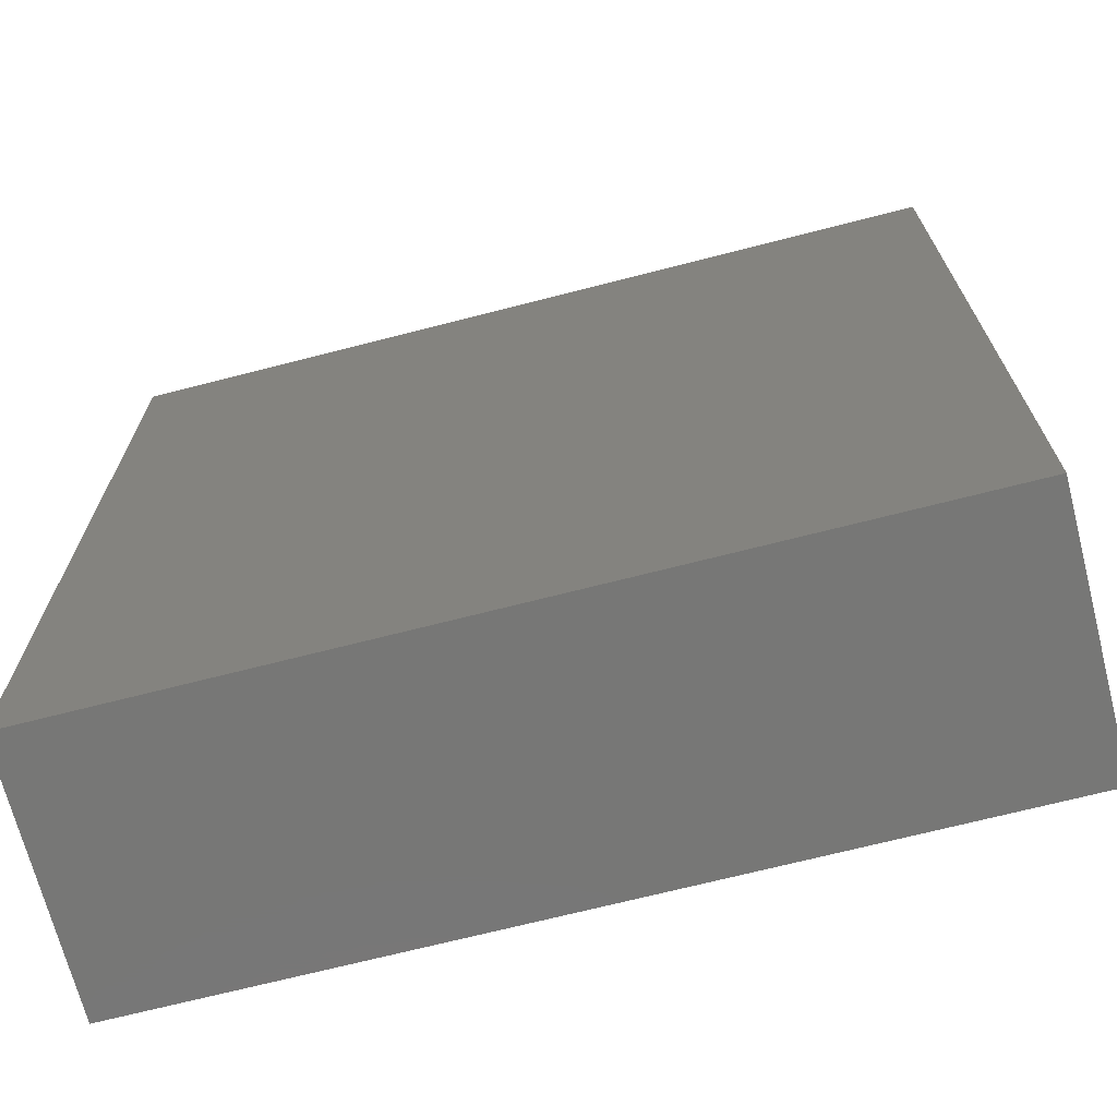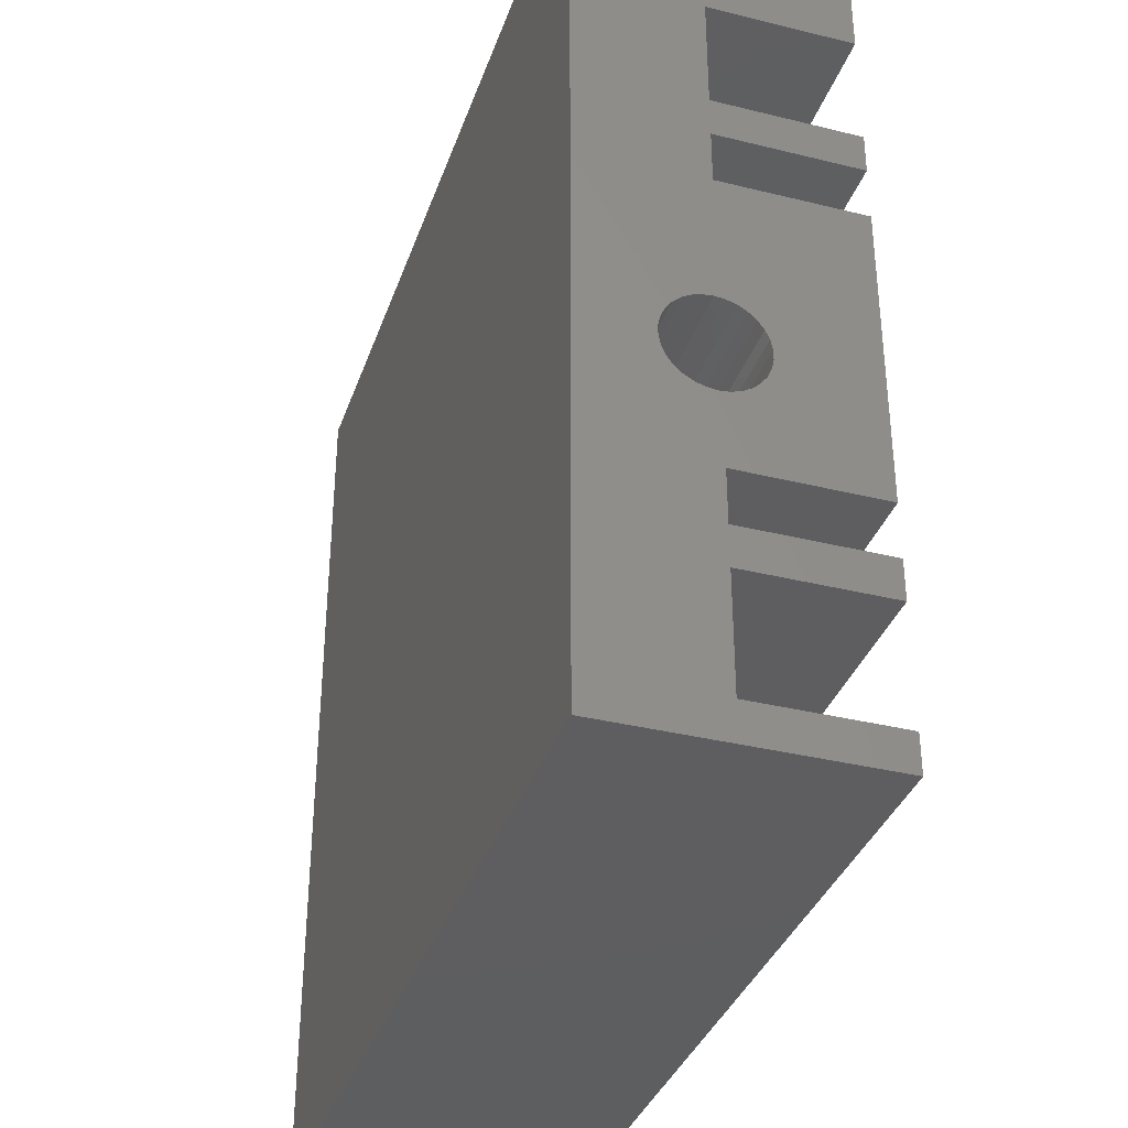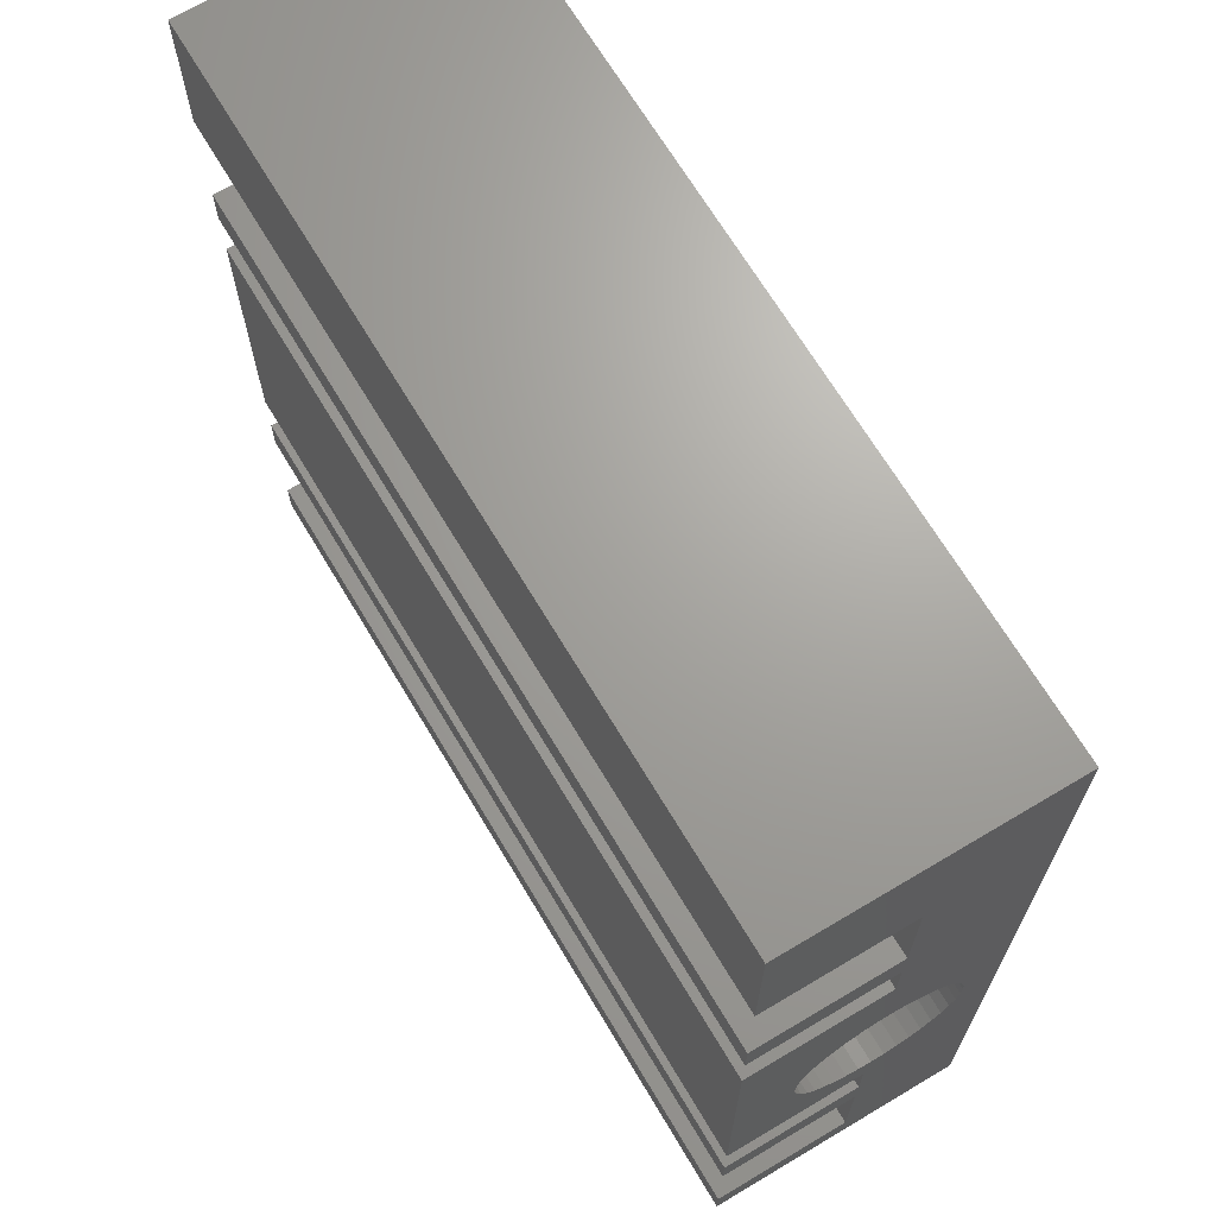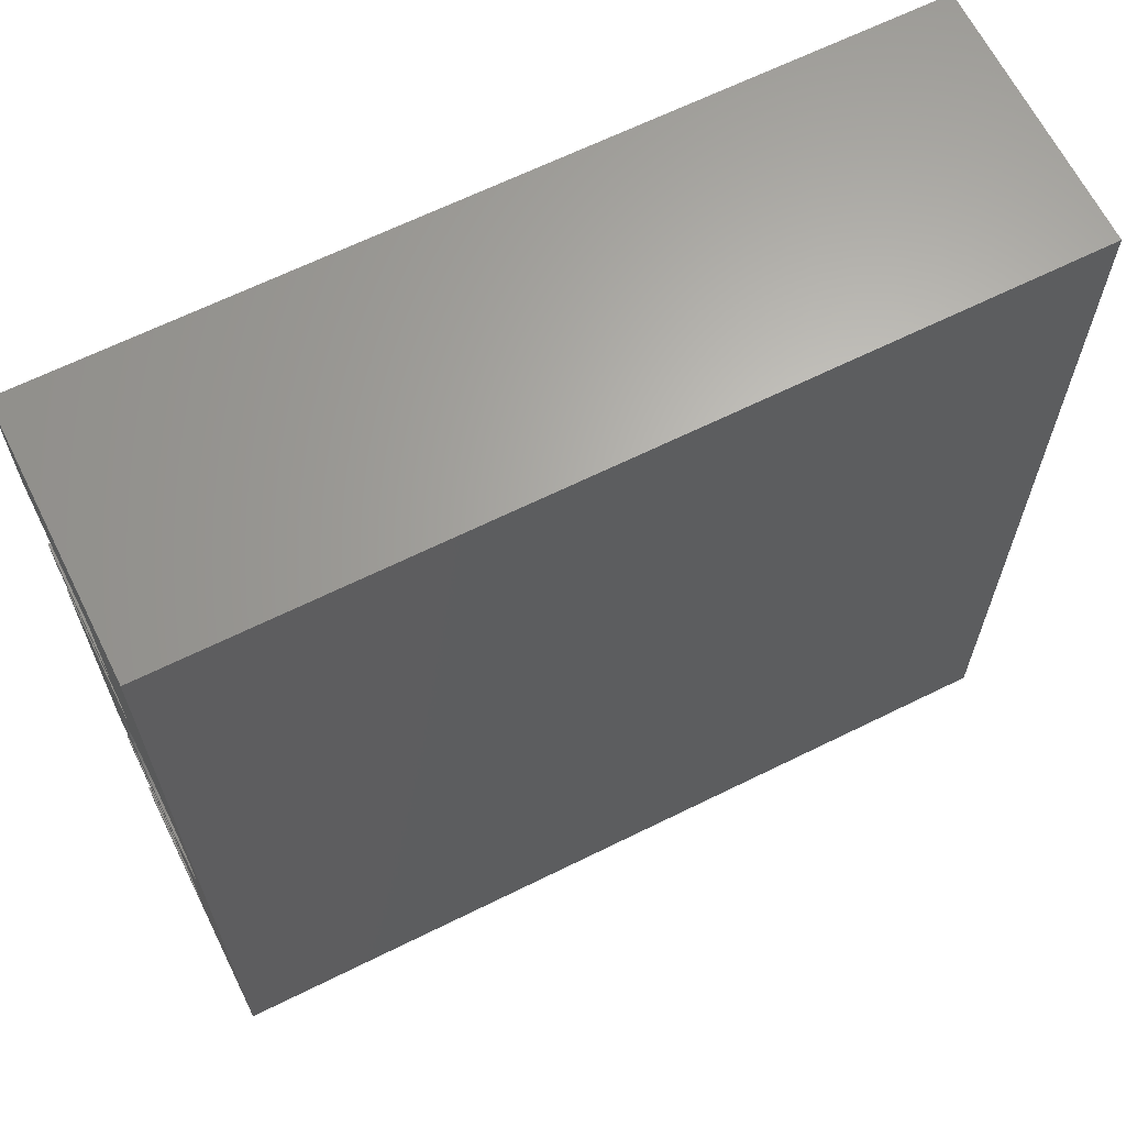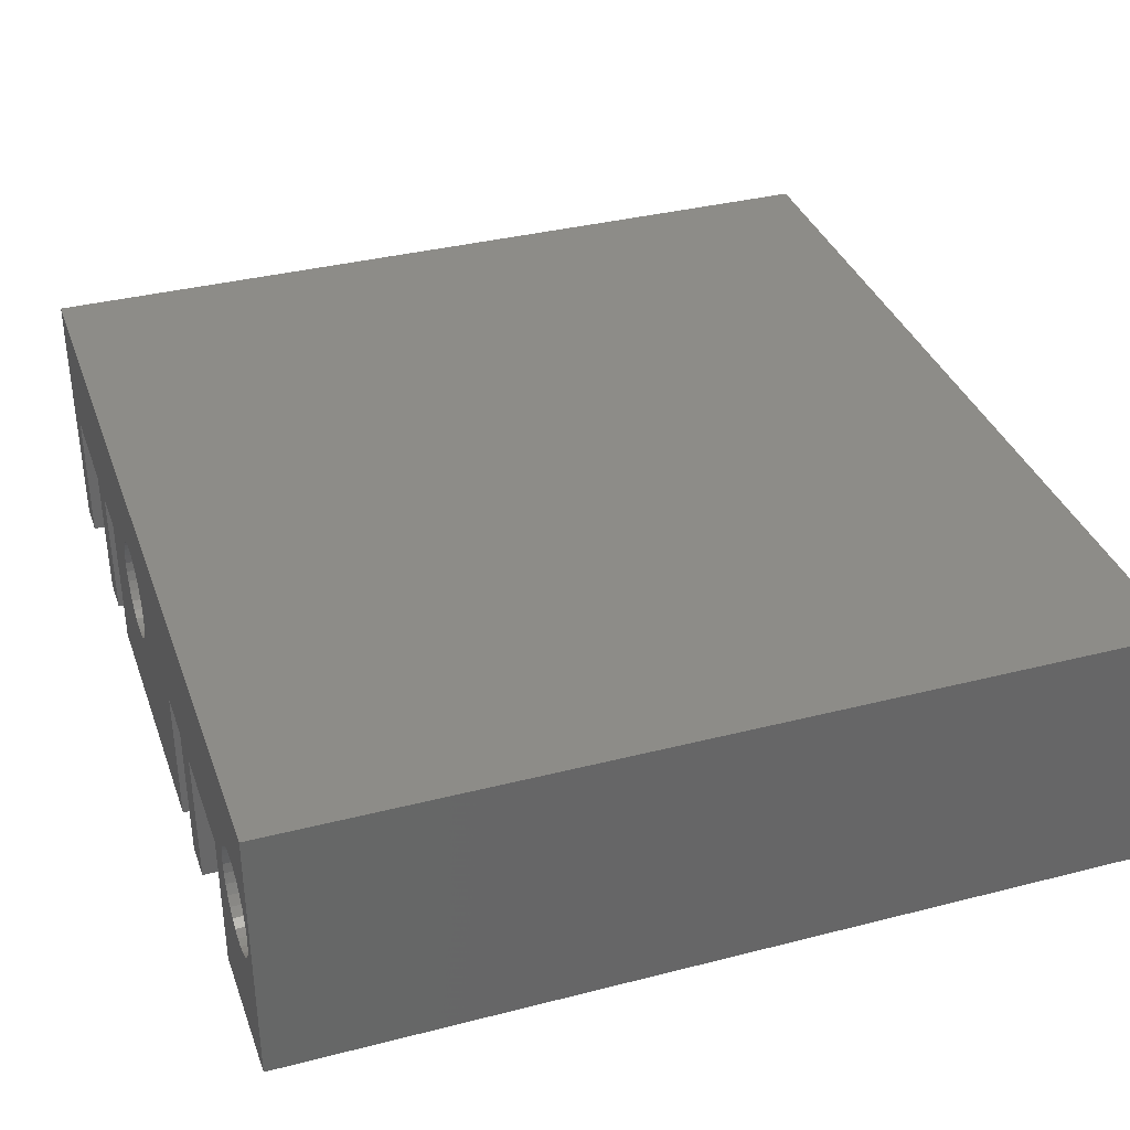
<metadata>
{"format":"stl","ext":"stl","renderer":"f3d","projection":"perspective","resolution":1024,"background":"white","views":[{"elev":-69.7,"azim":-165.6,"up":"+Z"},{"elev":-35.8,"azim":-108.0,"up":"+Z"},{"elev":68.1,"azim":59.2,"up":"+Z"},{"elev":65.0,"azim":153.5,"up":"+Z"},{"elev":35.8,"azim":-18.6,"up":"+Y"}]}
</metadata>
<code>
# stl→obj: 240 verts, 480 faces
v -12 11.73 -2.106
v -12 11.79 -1.825
v 8 11.79 -1.825
v 8 11.73 -2.106
v -12 11.73 -2.394
v 8 11.73 -2.394
v -12 11.79 -2.675
v -12 11.73 10.81
v -12 11.73 11.09
v -4.1 11.73 11.09
v -4.1 11.73 10.81
v -12 11.79 10.53
v -12 11.79 11.37
v -4.1 11.79 11.37
v -12 11.91 -1.562
v 8 11.91 -1.562
v 8 11.79 -2.675
v -12 11.91 -2.938
v -4.1 11.79 10.53
v -12 11.91 10.26
v -12 11.91 11.64
v -4.1 11.91 11.64
v -12 12.08 -1.33
v 8 12.08 -1.33
v 8 11.91 -2.938
v -12 12.08 -3.17
v -4.1 11.91 10.26
v -12 12.08 10.03
v -12 12.08 11.87
v -4.1 12.08 11.87
v -12 12.29 -1.138
v 8 12.29 -1.138
v 8 12.08 -3.17
v -12 12.29 -3.362
v -4.1 12.08 10.03
v -12 12.29 9.838
v -12 12.29 12.06
v -4.1 12.29 12.06
v -12 12.54 -0.9939
v 8 12.54 -0.9939
v -12 13 2.75
v -12 12.54 -3.506
v -12 13 -5.75
v 8 12.29 -3.362
v -12 12.54 12.21
v -4.1 12.54 12.21
v -4.1 12.29 9.838
v -12 12.54 9.694
v -12 12.81 -0.905
v 8 12.81 -0.905
v -12 12.81 -3.595
v 8 12.54 -3.506
v -12 12.81 12.29
v -4.1 12.81 12.29
v -4.1 12.54 9.694
v -12 12.81 9.605
v -12 13.1 -0.875
v 8 13.1 -0.875
v -12 13.1 -3.625
v 8 12.81 -3.595
v -12 13.1 12.32
v -4.1 13.1 12.32
v -12 13.1 9.575
v -12 13 8.625
v -4.1 12.81 9.605
v -12 13 -11.62
v -12 13 -8.375
v -12 16.5 -12.7
v 12 13 -11.62
v 12 9 -11.62
v -12 13.39 -3.595
v -12 13.66 -3.506
v -12 13.91 -3.362
v -12 14.12 -3.17
v 12 13 -7.25
v 12 13 -5.75
v -12 13 -7.25
v 12 9 -7.25
v 12 13 -8.375
v -12 13 4.25
v -12 16.5 12.7
v -12 13.39 -0.905
v -12 13.66 -0.9939
v -12 13.91 -1.138
v -12 14.12 -1.33
v 12 13 2.75
v 12 9 2.75
v -12 13 5.375
v -12 14.41 10.53
v 12 13 4.25
v -12 13.66 9.694
v -12 13.91 9.838
v -12 14.12 10.03
v -12 14.29 10.26
v 12 13 5.375
v 12 9 5.375
v -12 13.39 9.605
v 12 13 8.625
v 8 13.39 -0.905
v 8 13.1 -3.625
v -12 13.39 12.29
v -4.1 13.39 12.29
v -4.1 13.1 9.575
v 8 13.66 -0.9939
v 8 13.39 -3.595
v -12 13.66 12.21
v -4.1 13.66 12.21
v -4.1 13.39 9.605
v 8 13.91 -1.138
v 8 13.66 -3.506
v -12 13.91 12.06
v -4.1 13.91 12.06
v -4.1 13.66 9.694
v 8 14.12 -1.33
v 8 13.91 -3.362
v -12 14.12 11.87
v -4.1 14.12 11.87
v -4.1 13.91 9.838
v -12 14.29 -1.562
v 8 14.29 -1.562
v -12 14.29 -2.938
v 8 14.12 -3.17
v -4.1 14.12 10.03
v -12 14.29 11.64
v -4.1 14.29 11.64
v -12 14.41 -1.825
v 8 14.41 -1.825
v -12 14.41 -2.675
v 8 14.29 -2.938
v -4.1 14.29 10.26
v -12 14.41 11.37
v -4.1 14.41 11.37
v -12 14.47 -2.106
v 8 14.47 -2.106
v -12 14.47 -2.394
v 8 14.41 -2.675
v -12 14.47 10.81
v -4.1 14.41 10.53
v -12 14.47 11.09
v -4.1 14.47 11.09
v 8 14.47 -2.394
v -4.1 14.47 10.81
v 12 16.5 -12.7
v 12 16.5 12.7
v 12 9 12.7
v -12 9 -11.62
v -12 9 -12.7
v 12 9 -12.7
v -12 9 -5.75
v -12 9 2.75
v 12 9 -5.75
v -12 9 -7.25
v 12 9 -8.375
v -12 9 -8.375
v -12 9 12.7
v -12 9 4.25
v -12 9 5.375
v 12 9 4.25
v -12 9 8.625
v 12 9 8.625
v 12 12.02 -0.1339
v 12 12.37 0.008759
v 12 12.73 0.09576
v 12 12.73 -4.596
v 12 13.1 -4.625
v 12 13.1 0.125
v 12 13.47 0.09576
v 12 13.83 0.008759
v 12 14.18 -0.1339
v 12 14.5 -0.3286
v 12 13.47 -4.596
v 12 13.83 -4.509
v 12 14.18 -4.366
v 12 14.5 -4.171
v 12 14.78 -0.5706
v 12 14.78 -3.929
v 12 15.02 -0.854
v 12 15.02 -3.646
v 12 15.22 -1.172
v 12 15.22 -3.328
v 12 15.36 -1.516
v 12 15.36 -2.984
v 12 15.45 -1.878
v 12 15.45 -2.622
v 12 15.47 -2.25
v 12 10.75 -2.622
v 12 10.84 -2.984
v 12 10.98 -3.328
v 12 11.18 -3.646
v 12 11.42 -3.929
v 12 11.7 -4.171
v 12 12.02 -4.366
v 12 12.37 -4.509
v 12 10.72 -2.25
v 12 10.75 -1.878
v 12 10.84 -1.516
v 12 10.98 -1.172
v 12 11.18 -0.854
v 12 11.42 -0.5706
v 12 11.7 -0.3286
v 8 10.72 -2.25
v 8 10.75 -2.622
v 8 10.75 -1.878
v 8 10.84 -1.516
v 8 10.84 -2.984
v 8 10.98 -1.172
v 8 10.98 -3.328
v 8 11.18 -0.854
v 8 11.18 -3.646
v 8 11.42 -0.5706
v 8 15.02 -0.854
v 8 11.42 -3.929
v 8 14.78 -3.929
v 8 15.02 -3.646
v 8 11.7 -0.3286
v 8 14.78 -0.5706
v 8 11.7 -4.171
v 8 14.5 -4.171
v 8 12.02 -0.1339
v 8 14.5 -0.3286
v 8 12.02 -4.366
v 8 14.18 -4.366
v 8 12.37 0.008759
v 8 14.18 -0.1339
v 8 12.37 -4.509
v 8 13.83 -4.509
v 8 12.73 -4.596
v 8 13.47 -4.596
v 8 12.73 0.09576
v 8 13.83 0.008759
v 8 13.1 -4.625
v 8 13.1 0.125
v 8 13.47 0.09576
v 8 15.22 -1.172
v 8 15.36 -1.516
v 8 15.22 -3.328
v 8 15.45 -1.878
v 8 15.36 -2.984
v 8 15.47 -2.25
v 8 15.45 -2.622
f 1 2 3
f 1 3 4
f 5 1 4
f 5 4 6
f 5 6 7
f 8 9 10
f 8 11 12
f 8 10 11
f 9 13 14
f 9 14 10
f 2 15 16
f 2 16 3
f 7 6 17
f 7 17 18
f 12 11 19
f 12 19 20
f 13 21 22
f 13 22 14
f 15 23 24
f 15 24 16
f 18 17 25
f 18 25 26
f 20 19 27
f 20 27 28
f 21 29 30
f 21 30 22
f 23 31 32
f 23 32 24
f 26 25 33
f 26 33 34
f 28 27 35
f 28 35 36
f 29 37 38
f 29 38 30
f 31 39 40
f 31 41 39
f 31 40 32
f 34 42 43
f 34 33 44
f 34 44 42
f 37 45 46
f 37 46 38
f 36 35 47
f 36 47 48
f 39 49 50
f 39 41 49
f 39 50 40
f 42 51 43
f 42 44 52
f 42 52 51
f 45 53 54
f 45 54 46
f 48 47 55
f 48 55 56
f 49 41 57
f 49 57 58
f 49 58 50
f 51 59 43
f 51 52 60
f 51 60 59
f 53 61 62
f 53 62 54
f 56 63 64
f 56 55 65
f 56 65 63
f 66 67 68
f 66 69 67
f 66 70 69
f 43 59 71
f 43 71 72
f 43 72 73
f 43 73 74
f 43 74 68
f 43 75 76
f 77 43 68
f 77 75 43
f 77 78 75
f 67 77 68
f 67 69 79
f 41 80 81
f 41 82 57
f 41 83 82
f 41 84 83
f 41 85 84
f 41 81 85
f 41 86 80
f 41 87 86
f 80 88 89
f 80 89 81
f 80 86 90
f 88 64 91
f 88 91 92
f 88 92 93
f 88 93 94
f 88 94 89
f 88 95 64
f 88 96 95
f 64 63 97
f 64 97 91
f 64 95 98
f 57 82 99
f 57 99 58
f 59 60 100
f 59 100 71
f 61 101 102
f 61 81 101
f 61 102 62
f 63 65 103
f 63 103 97
f 82 83 104
f 82 104 99
f 71 100 105
f 71 105 72
f 101 106 107
f 101 81 106
f 101 107 102
f 97 103 108
f 97 108 91
f 83 84 109
f 83 109 104
f 72 105 110
f 72 110 73
f 106 111 112
f 106 81 111
f 106 112 107
f 91 108 113
f 91 113 92
f 84 85 114
f 84 114 109
f 73 110 115
f 73 115 74
f 111 116 117
f 111 81 116
f 111 117 112
f 92 113 118
f 92 118 93
f 85 119 120
f 85 81 119
f 85 120 114
f 74 121 68
f 74 115 122
f 74 122 121
f 93 118 123
f 93 123 94
f 116 124 125
f 116 81 124
f 116 125 117
f 119 126 127
f 119 81 126
f 119 127 120
f 121 128 68
f 121 122 129
f 121 129 128
f 94 123 130
f 94 130 89
f 124 131 132
f 124 81 131
f 124 132 125
f 126 133 134
f 126 81 133
f 126 134 127
f 128 135 68
f 128 129 136
f 128 136 135
f 89 137 81
f 89 130 138
f 89 138 137
f 131 139 140
f 131 81 139
f 131 140 132
f 133 141 134
f 135 133 81
f 135 81 68
f 135 136 141
f 135 141 133
f 137 139 81
f 137 138 142
f 137 142 139
f 139 142 140
f 68 81 143
f 81 144 143
f 81 145 144
f 146 70 66
f 147 66 68
f 147 68 143
f 147 146 66
f 147 143 148
f 147 70 146
f 147 148 70
f 149 1 5
f 149 5 7
f 149 7 18
f 149 18 26
f 149 26 34
f 149 34 43
f 149 43 76
f 149 150 1
f 149 76 151
f 149 151 87
f 149 87 150
f 152 78 77
f 152 153 78
f 154 77 67
f 154 67 79
f 154 152 77
f 154 79 153
f 154 153 152
f 155 8 12
f 155 9 8
f 155 13 9
f 155 21 13
f 155 29 21
f 155 37 29
f 155 45 37
f 155 53 45
f 155 61 53
f 155 81 61
f 155 145 81
f 150 2 1
f 150 15 2
f 150 23 15
f 150 31 23
f 150 41 31
f 150 87 41
f 156 80 90
f 156 88 80
f 156 157 88
f 156 90 158
f 156 158 157
f 157 158 96
f 157 96 88
f 159 12 20
f 159 20 28
f 159 28 36
f 159 36 48
f 159 48 56
f 159 56 64
f 159 64 98
f 159 155 12
f 159 98 160
f 159 145 155
f 159 160 145
f 11 10 140
f 11 142 19
f 11 140 142
f 10 14 132
f 10 132 140
f 19 138 27
f 19 142 138
f 14 22 125
f 14 125 132
f 27 130 35
f 27 138 130
f 22 30 117
f 22 117 125
f 35 123 47
f 35 130 123
f 30 38 112
f 30 112 117
f 38 46 107
f 38 107 112
f 47 118 55
f 47 123 118
f 46 54 102
f 46 102 107
f 55 113 65
f 55 118 113
f 54 62 102
f 65 108 103
f 65 113 108
f 161 162 86
f 162 163 86
f 164 76 143
f 164 143 165
f 163 166 86
f 69 143 79
f 75 143 76
f 79 143 75
f 86 166 167
f 86 167 168
f 86 168 169
f 86 169 170
f 86 170 144
f 86 144 90
f 90 144 95
f 95 144 98
f 165 143 171
f 171 143 172
f 172 143 173
f 173 143 174
f 170 175 144
f 174 143 176
f 175 177 144
f 176 143 178
f 177 179 144
f 178 143 180
f 179 181 144
f 180 143 182
f 181 183 144
f 182 143 184
f 183 185 144
f 184 143 185
f 185 143 144
f 148 69 70
f 148 143 69
f 151 186 87
f 151 187 186
f 151 188 187
f 151 189 188
f 151 190 189
f 151 191 190
f 151 192 191
f 151 193 192
f 151 164 193
f 151 76 164
f 78 79 75
f 153 79 78
f 145 98 144
f 87 194 195
f 87 195 196
f 87 186 194
f 87 196 197
f 87 197 198
f 87 198 199
f 87 199 200
f 87 200 161
f 87 161 86
f 158 90 96
f 96 90 95
f 160 98 145
f 201 194 202
f 201 195 194
f 201 203 195
f 201 202 6
f 201 4 203
f 201 6 4
f 203 196 195
f 203 204 196
f 203 4 204
f 202 194 186
f 202 186 205
f 202 205 25
f 202 17 6
f 202 25 17
f 204 197 196
f 204 206 197
f 204 4 3
f 204 3 16
f 204 16 206
f 205 186 187
f 205 187 207
f 205 207 33
f 205 33 25
f 206 198 197
f 206 208 198
f 206 16 24
f 206 24 208
f 207 187 188
f 207 188 209
f 207 209 52
f 207 44 33
f 207 52 44
f 208 199 198
f 208 210 199
f 208 24 32
f 208 32 40
f 208 40 50
f 208 50 58
f 208 58 211
f 208 211 210
f 209 188 189
f 209 189 212
f 209 212 213
f 209 60 52
f 209 100 60
f 209 213 214
f 209 214 100
f 210 200 199
f 210 215 200
f 210 216 215
f 210 211 216
f 212 189 190
f 212 190 217
f 212 217 218
f 212 218 213
f 215 161 200
f 215 219 161
f 215 220 219
f 215 216 220
f 217 190 191
f 217 191 221
f 217 221 222
f 217 222 218
f 219 162 161
f 219 223 162
f 219 224 223
f 219 220 224
f 221 191 192
f 221 192 225
f 221 225 226
f 221 226 222
f 225 192 193
f 225 193 164
f 225 164 227
f 225 227 228
f 225 228 226
f 223 163 162
f 223 229 163
f 223 230 229
f 223 224 230
f 227 164 231
f 227 231 228
f 229 166 163
f 229 232 166
f 229 233 232
f 229 230 233
f 58 99 211
f 100 214 105
f 231 164 165
f 231 165 228
f 232 167 166
f 232 233 167
f 99 104 211
f 105 214 110
f 228 165 171
f 228 171 226
f 233 168 167
f 233 230 168
f 104 109 234
f 104 234 211
f 110 214 115
f 226 171 172
f 226 172 222
f 230 169 168
f 230 224 169
f 109 114 234
f 115 214 122
f 114 120 235
f 114 235 234
f 122 214 236
f 122 236 129
f 224 170 169
f 224 220 170
f 222 172 173
f 222 173 218
f 120 127 237
f 120 237 235
f 129 236 238
f 129 238 136
f 127 134 237
f 136 238 141
f 134 239 237
f 141 238 240
f 141 240 239
f 141 239 134
f 220 175 170
f 220 216 175
f 218 173 174
f 218 174 213
f 216 177 175
f 216 211 177
f 213 174 176
f 213 176 214
f 211 179 177
f 211 234 179
f 214 176 178
f 214 178 236
f 234 181 179
f 234 235 181
f 236 178 180
f 236 180 238
f 235 183 181
f 235 237 183
f 238 180 182
f 238 182 240
f 237 185 183
f 237 239 185
f 240 182 184
f 240 184 239
f 239 184 185

</code>
